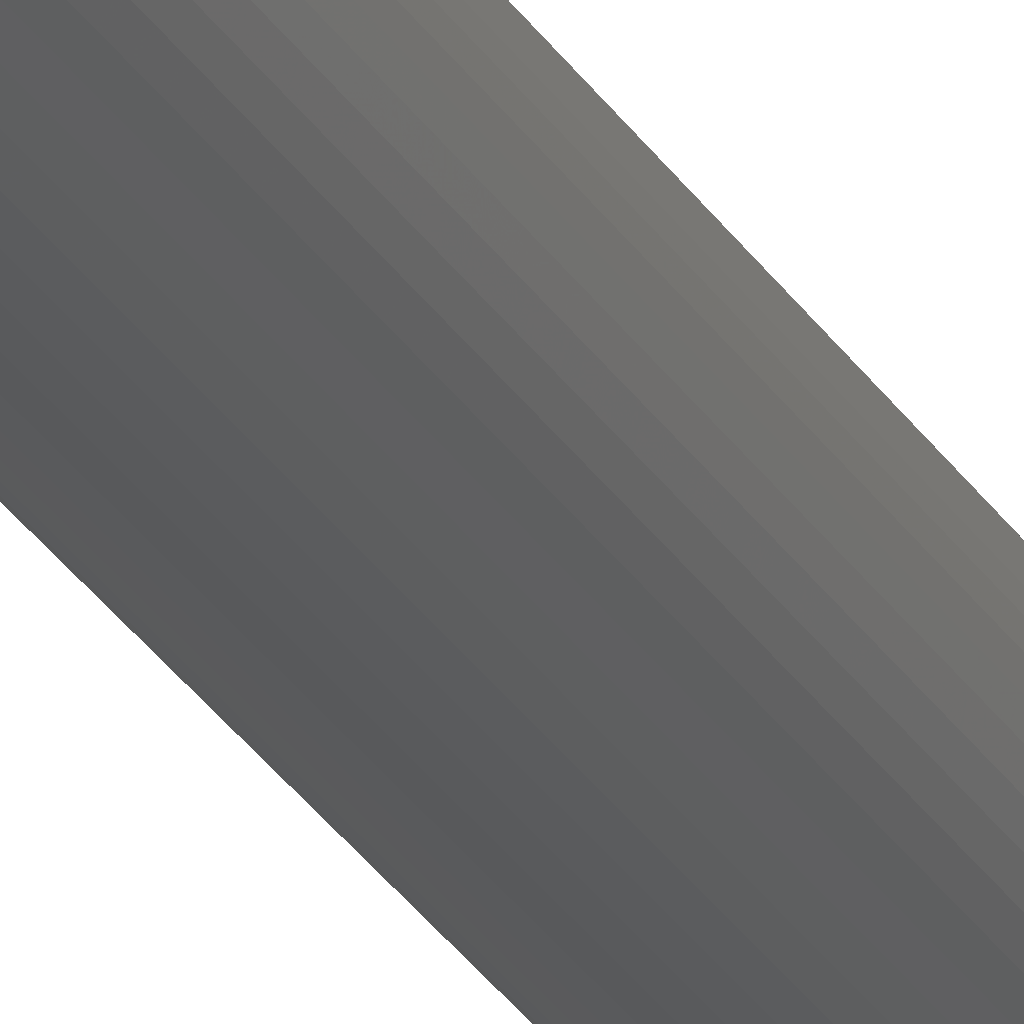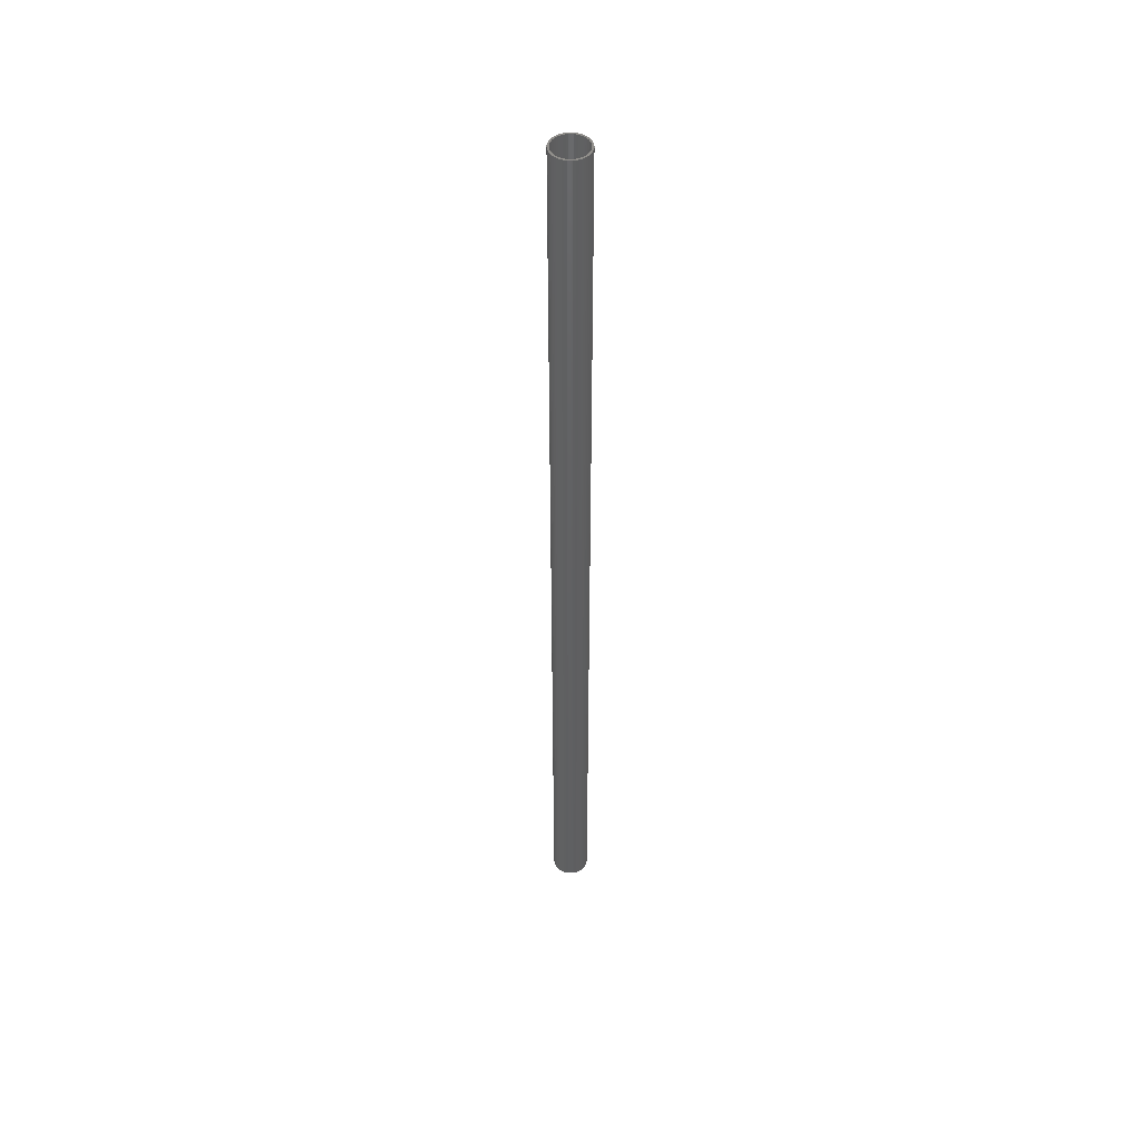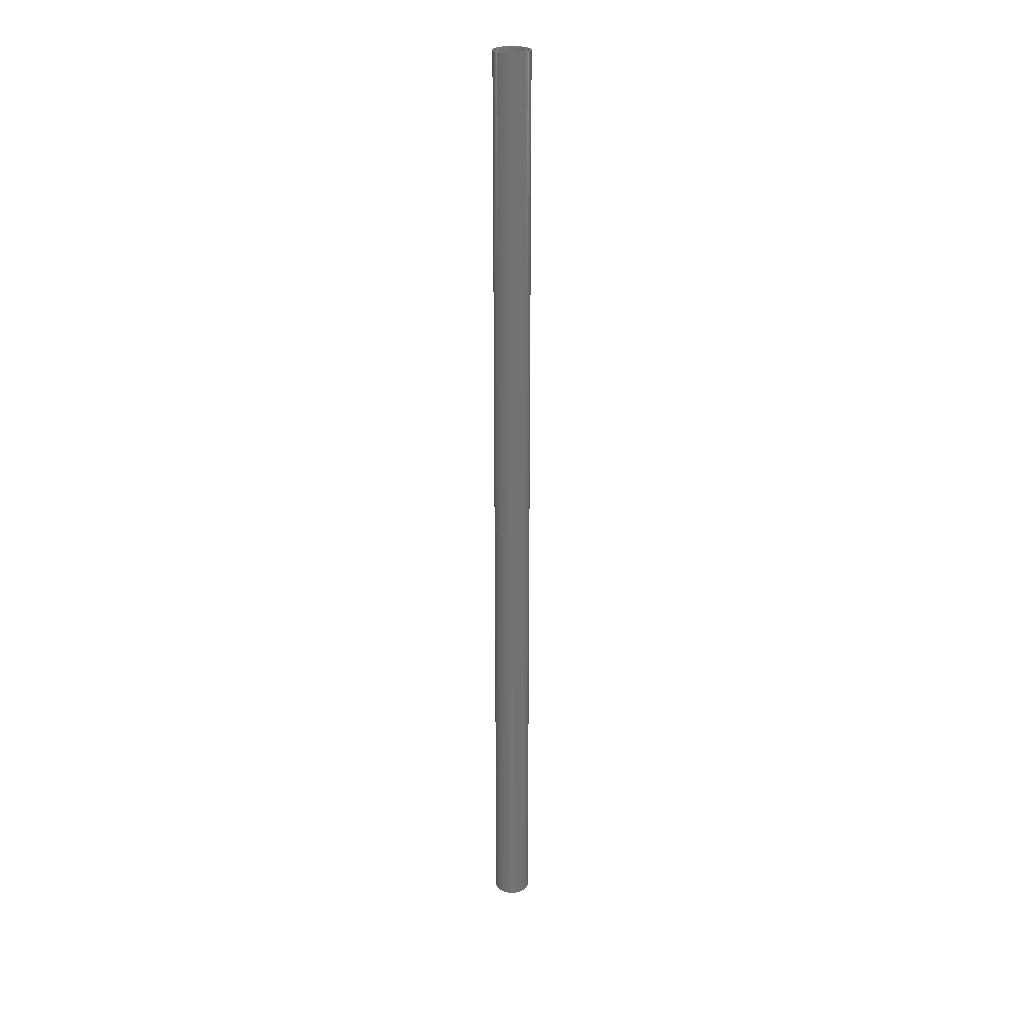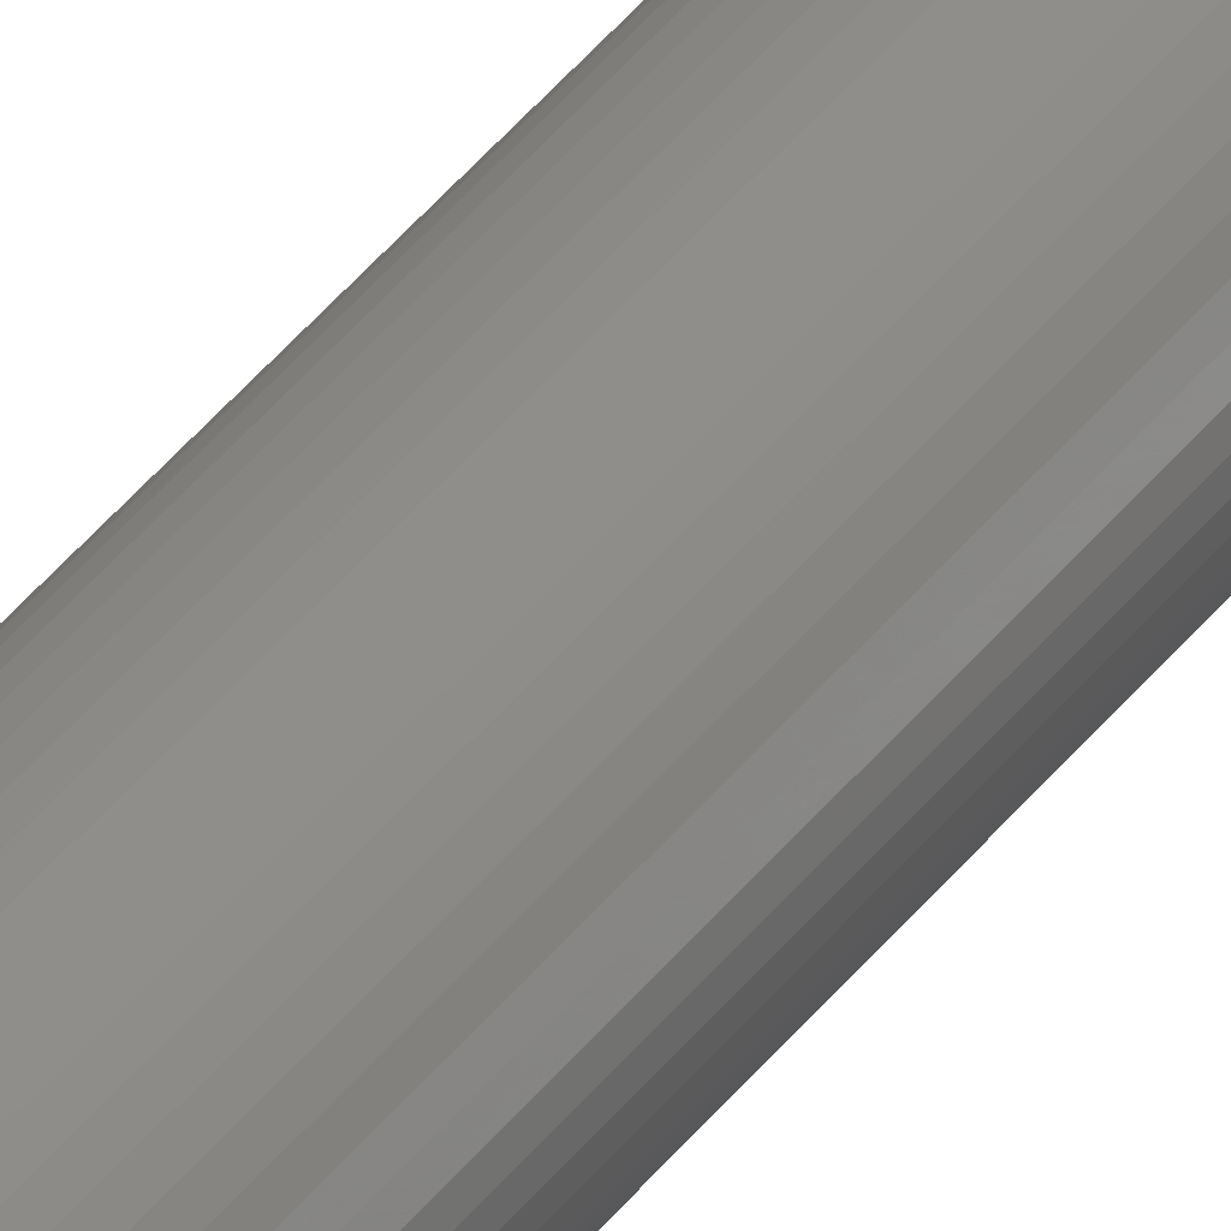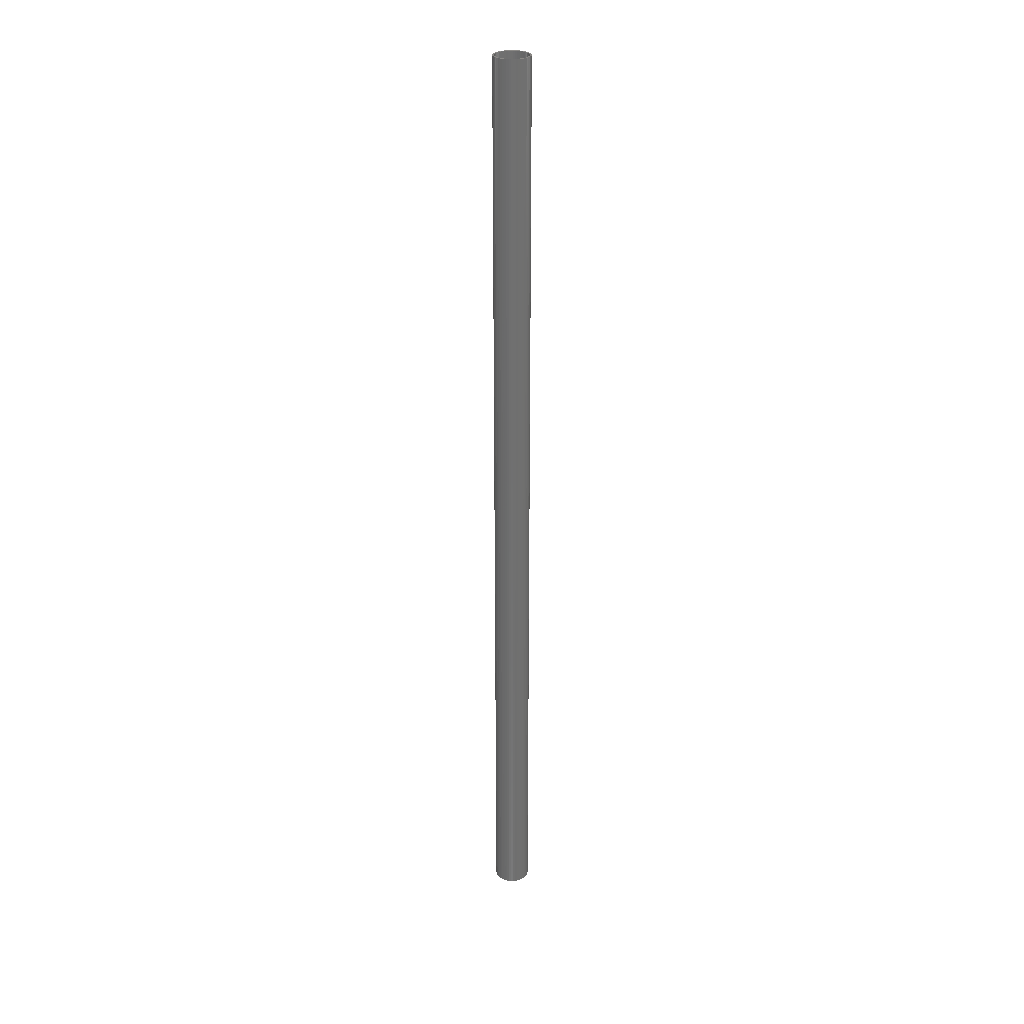
<metadata>
{"format":"stl","ext":"stl","renderer":"f3d","projection":"perspective","resolution":1024,"background":"white","views":[{"elev":-23.4,"azim":-158.6,"up":"+Y"},{"elev":47.3,"azim":4.9,"up":"+Z"},{"elev":25.1,"azim":-13.1,"up":"+Z"},{"elev":38.2,"azim":-147.9,"up":"+Y"},{"elev":27.8,"azim":-130.5,"up":"+Z"}]}
</metadata>
<code>
# stl→obj: 200 verts, 400 faces
v 1.5 0 39
v 1.488 0.188 -39
v 1.488 0.188 39
v 1.5 0 -39
v -1.5 0 -39
v -1.488 0.188 39
v -1.488 0.188 -39
v -1.5 0 39
v 0.09418 1.497 -39
v -0.09418 1.497 39
v 0.09418 1.497 39
v -0.09418 1.497 -39
v 1.093 1.027 -39
v 0.9561 1.156 39
v 1.093 1.027 39
v 0.9561 1.156 -39
v -0.9561 1.156 -39
v -1.093 1.027 39
v -0.9561 1.156 39
v -1.093 1.027 -39
v -0.4635 1.427 -39
v -0.6387 1.357 39
v -0.4635 1.427 39
v -0.6387 1.357 -39
v 1.395 0.5522 39
v 1.314 0.7226 -39
v 1.314 0.7226 39
v 1.395 0.5522 -39
v 1.453 0.373 -39
v 1.453 0.373 39
v 0.6387 1.357 -39
v 0.4635 1.427 39
v 0.6387 1.357 39
v 0.4635 1.427 -39
v 0.2811 1.473 39
v 0.2811 1.473 -39
v 0.8037 1.266 39
v 0.8037 1.266 -39
v -1.395 0.5522 -39
v -1.314 0.7226 39
v -1.314 0.7226 -39
v -1.395 0.5522 39
v -1.214 0.8817 39
v -1.214 0.8817 -39
v -1.453 0.373 -39
v -1.453 0.373 39
v -0.8037 1.266 -39
v -0.8037 1.266 39
v -0.2811 1.473 39
v -0.2811 1.473 -39
v 1.488 -0.188 39
v 1.488 -0.188 -39
v -0.4635 -1.427 -39
v -0.2811 -1.473 39
v -0.4635 -1.427 39
v -0.2811 -1.473 -39
v -1.314 -0.7226 -39
v -1.395 -0.5522 39
v -1.395 -0.5522 -39
v -1.314 -0.7226 39
v 0.09418 -1.497 -39
v 0.2811 -1.473 39
v 0.09418 -1.497 39
v 0.2811 -1.473 -39
v 1.214 0.8817 39
v 1.214 0.8817 -39
v 1.395 -0.5522 39
v 1.453 -0.373 -39
v 1.453 -0.373 39
v 1.395 -0.5522 -39
v -0.09418 -1.497 39
v -0.09418 -1.497 -39
v -1.453 -0.373 39
v -1.453 -0.373 -39
v 0.4635 -1.427 -39
v 0.6387 -1.357 39
v 0.4635 -1.427 39
v 0.6387 -1.357 -39
v 1.35 0 39
v 1.339 0.1692 39
v 1.308 0.3357 39
v 1.339 -0.1692 39
v 1.255 0.497 39
v 1.183 0.6504 39
v 1.092 0.7935 39
v 0.9841 0.9241 39
v 0.8605 1.04 39
v 0.7234 1.14 39
v 0.5748 1.222 39
v 0.4172 1.284 39
v 0.253 1.326 39
v 0.08477 1.347 39
v -0.08477 1.347 39
v -0.253 1.326 39
v -0.4172 1.284 39
v -0.5748 1.222 39
v -0.7234 1.14 39
v -0.8605 1.04 39
v -0.9841 0.9241 39
v -1.092 0.7935 39
v -1.183 0.6504 39
v -1.255 0.497 39
v -1.308 0.3357 39
v -1.339 0.1692 39
v 1.308 -0.3357 39
v 1.255 -0.497 39
v 1.314 -0.7226 39
v 1.183 -0.6504 39
v 1.214 -0.8817 39
v 1.092 -0.7935 39
v 1.093 -1.027 39
v 0.9841 -0.9241 39
v 0.9561 -1.156 39
v 0.8605 -1.04 39
v 0.8037 -1.266 39
v 0.7234 -1.14 39
v 0.5748 -1.222 39
v 0.4172 -1.284 39
v 0.253 -1.326 39
v 0.08477 -1.347 39
v -0.08477 -1.347 39
v -0.253 -1.326 39
v -0.4172 -1.284 39
v -0.5748 -1.222 39
v -0.6387 -1.357 39
v -0.7234 -1.14 39
v -0.8037 -1.266 39
v -0.8605 -1.04 39
v -0.9561 -1.156 39
v -0.9841 -0.9241 39
v -1.093 -1.027 39
v -1.092 -0.7935 39
v -1.214 -0.8817 39
v -1.183 -0.6504 39
v -1.255 -0.497 39
v -1.308 -0.3357 39
v -1.339 -0.1692 39
v -1.488 -0.188 39
v -1.35 0 39
v 0.8037 -1.266 -39
v 0.9561 -1.156 -39
v 1.093 -1.027 -39
v 1.314 -0.7226 -39
v 1.214 -0.8817 -39
v -0.6387 -1.357 -39
v -1.093 -1.027 -39
v -0.9561 -1.156 -39
v -1.488 -0.188 -39
v 1.35 0 -39
v 1.339 -0.1692 -39
v 1.308 -0.3357 -39
v 1.339 0.1692 -39
v 1.255 -0.497 -39
v 1.183 -0.6504 -39
v 1.092 -0.7935 -39
v 0.9841 -0.9241 -39
v 0.8605 -1.04 -39
v 0.7234 -1.14 -39
v 0.5748 -1.222 -39
v 0.4172 -1.284 -39
v 0.253 -1.326 -39
v 0.08477 -1.347 -39
v -0.08477 -1.347 -39
v -0.253 -1.326 -39
v -0.4172 -1.284 -39
v -0.5748 -1.222 -39
v -0.7234 -1.14 -39
v -0.8037 -1.266 -39
v -0.8605 -1.04 -39
v -0.9841 -0.9241 -39
v -1.092 -0.7935 -39
v -1.214 -0.8817 -39
v -1.183 -0.6504 -39
v -1.255 -0.497 -39
v -1.308 -0.3357 -39
v -1.339 -0.1692 -39
v 1.308 0.3357 -39
v 1.255 0.497 -39
v 1.183 0.6504 -39
v 1.092 0.7935 -39
v 0.9841 0.9241 -39
v 0.8605 1.04 -39
v 0.7234 1.14 -39
v 0.5748 1.222 -39
v 0.4172 1.284 -39
v 0.253 1.326 -39
v 0.08477 1.347 -39
v -0.08477 1.347 -39
v -0.253 1.326 -39
v -0.4172 1.284 -39
v -0.5748 1.222 -39
v -0.7234 1.14 -39
v -0.8605 1.04 -39
v -0.9841 0.9241 -39
v -1.092 0.7935 -39
v -1.183 0.6504 -39
v -1.255 0.497 -39
v -1.308 0.3357 -39
v -1.339 0.1692 -39
v -1.35 0 -39
f 1 2 3
f 2 1 4
f 5 6 7
f 6 5 8
f 9 10 11
f 10 9 12
f 13 14 15
f 14 13 16
f 17 18 19
f 18 17 20
f 21 22 23
f 22 21 24
f 25 26 27
f 26 25 28
f 3 29 30
f 29 3 2
f 31 32 33
f 32 31 34
f 34 35 32
f 35 34 36
f 16 37 14
f 37 16 38
f 39 40 41
f 40 39 42
f 41 43 44
f 43 41 40
f 45 42 39
f 42 45 46
f 47 19 48
f 19 47 17
f 12 49 10
f 49 12 50
f 51 4 1
f 4 51 52
f 53 54 55
f 54 53 56
f 57 58 59
f 58 57 60
f 61 62 63
f 62 61 64
f 30 28 25
f 28 30 29
f 65 13 15
f 13 65 66
f 27 66 65
f 66 27 26
f 36 11 35
f 11 36 9
f 38 33 37
f 33 38 31
f 67 68 69
f 68 67 70
f 69 52 51
f 52 69 68
f 56 71 54
f 71 56 72
f 59 73 74
f 73 59 58
f 75 76 77
f 76 75 78
f 64 77 62
f 77 64 75
f 44 18 20
f 18 44 43
f 79 1 3
f 80 3 30
f 1 79 51
f 81 30 25
f 82 51 79
f 51 82 69
f 3 80 79
f 83 25 27
f 30 81 80
f 25 83 81
f 84 27 65
f 27 84 83
f 85 65 15
f 65 85 84
f 15 86 85
f 14 86 15
f 14 87 86
f 37 87 14
f 37 88 87
f 33 88 37
f 33 89 88
f 32 89 33
f 32 90 89
f 35 90 32
f 35 91 90
f 11 91 35
f 11 92 91
f 11 93 92
f 10 93 11
f 10 94 93
f 49 94 10
f 49 95 94
f 23 95 49
f 23 96 95
f 22 96 23
f 22 97 96
f 48 97 22
f 48 98 97
f 19 98 48
f 19 99 98
f 18 99 19
f 99 18 100
f 43 100 18
f 100 43 101
f 40 101 43
f 101 40 102
f 42 102 40
f 102 42 103
f 46 103 42
f 103 46 104
f 105 69 82
f 69 105 67
f 106 67 105
f 67 106 107
f 108 107 106
f 107 108 109
f 110 109 108
f 109 110 111
f 112 111 110
f 112 113 111
f 114 113 112
f 114 115 113
f 116 115 114
f 116 76 115
f 117 76 116
f 117 77 76
f 118 77 117
f 118 62 77
f 119 62 118
f 119 63 62
f 120 63 119
f 121 63 120
f 121 71 63
f 122 71 121
f 122 54 71
f 123 54 122
f 123 55 54
f 124 55 123
f 124 125 55
f 126 125 124
f 126 127 125
f 128 127 126
f 128 129 127
f 130 129 128
f 131 130 132
f 130 131 129
f 133 132 134
f 132 133 131
f 60 134 135
f 58 135 136
f 134 60 133
f 73 136 137
f 138 137 139
f 6 104 46
f 135 58 60
f 104 6 139
f 136 73 58
f 8 139 6
f 137 138 73
f 139 8 138
f 7 46 45
f 46 7 6
f 24 48 22
f 48 24 47
f 50 23 49
f 23 50 21
f 78 115 76
f 115 78 140
f 141 111 113
f 111 141 142
f 107 70 67
f 70 107 143
f 111 144 109
f 144 111 142
f 145 55 125
f 55 145 53
f 146 129 131
f 129 146 147
f 148 8 5
f 8 148 138
f 149 4 52
f 150 52 68
f 4 149 2
f 151 68 70
f 152 2 149
f 2 152 29
f 52 150 149
f 153 70 143
f 68 151 150
f 70 153 151
f 154 143 144
f 143 154 153
f 155 144 142
f 144 155 154
f 142 156 155
f 141 156 142
f 141 157 156
f 140 157 141
f 140 158 157
f 78 158 140
f 78 159 158
f 75 159 78
f 75 160 159
f 64 160 75
f 64 161 160
f 61 161 64
f 61 162 161
f 61 163 162
f 72 163 61
f 72 164 163
f 56 164 72
f 56 165 164
f 53 165 56
f 53 166 165
f 145 166 53
f 145 167 166
f 168 167 145
f 168 169 167
f 147 169 168
f 147 170 169
f 146 170 147
f 170 146 171
f 172 171 146
f 171 172 173
f 57 173 172
f 173 57 174
f 59 174 57
f 174 59 175
f 74 175 59
f 175 74 176
f 177 29 152
f 29 177 28
f 178 28 177
f 28 178 26
f 179 26 178
f 26 179 66
f 180 66 179
f 66 180 13
f 181 13 180
f 181 16 13
f 182 16 181
f 182 38 16
f 183 38 182
f 183 31 38
f 184 31 183
f 184 34 31
f 185 34 184
f 185 36 34
f 186 36 185
f 186 9 36
f 187 9 186
f 188 9 187
f 188 12 9
f 189 12 188
f 189 50 12
f 190 50 189
f 190 21 50
f 191 21 190
f 191 24 21
f 192 24 191
f 192 47 24
f 193 47 192
f 193 17 47
f 194 17 193
f 20 194 195
f 194 20 17
f 44 195 196
f 195 44 20
f 41 196 197
f 39 197 198
f 196 41 44
f 45 198 199
f 7 199 200
f 148 176 74
f 197 39 41
f 176 148 200
f 198 45 39
f 5 200 148
f 199 7 45
f 200 5 7
f 74 138 148
f 138 74 73
f 140 113 115
f 113 140 141
f 109 143 107
f 143 109 144
f 72 63 71
f 63 72 61
f 147 127 129
f 127 147 168
f 172 60 57
f 60 172 133
f 146 133 172
f 133 146 131
f 168 125 127
f 125 168 145
f 179 85 180
f 85 179 84
f 185 89 90
f 89 185 184
f 191 95 96
f 95 191 190
f 102 196 101
f 196 102 197
f 188 92 93
f 92 188 187
f 183 87 88
f 87 183 182
f 139 199 104
f 199 139 200
f 100 194 99
f 194 100 195
f 190 94 95
f 94 190 189
f 194 98 99
f 98 194 193
f 182 86 87
f 86 182 181
f 180 86 181
f 86 180 85
f 186 90 91
f 90 186 185
f 187 91 92
f 91 187 186
f 184 88 89
f 88 184 183
f 103 197 102
f 197 103 198
f 104 198 103
f 198 104 199
f 101 195 100
f 195 101 196
f 189 93 94
f 93 189 188
f 193 97 98
f 97 193 192
f 192 96 97
f 96 192 191
f 149 80 152
f 80 149 79
f 150 79 149
f 79 150 82
f 151 82 150
f 82 151 105
f 162 121 120
f 121 162 163
f 158 117 116
f 117 158 159
f 178 84 179
f 84 178 83
f 177 83 178
f 83 177 81
f 152 81 177
f 81 152 80
f 156 110 155
f 110 156 112
f 155 108 154
f 108 155 110
f 154 106 153
f 106 154 108
f 132 173 134
f 173 132 171
f 159 118 117
f 118 159 160
f 156 114 112
f 114 156 157
f 157 116 114
f 116 157 158
f 153 105 151
f 105 153 106
f 167 128 126
f 128 167 169
f 164 123 122
f 123 164 165
f 163 122 121
f 122 163 164
f 135 175 136
f 175 135 174
f 136 176 137
f 176 136 175
f 137 200 139
f 200 137 176
f 134 174 135
f 174 134 173
f 130 171 132
f 171 130 170
f 169 130 128
f 130 169 170
f 160 119 118
f 119 160 161
f 161 120 119
f 120 161 162
f 166 126 124
f 126 166 167
f 165 124 123
f 124 165 166

</code>
